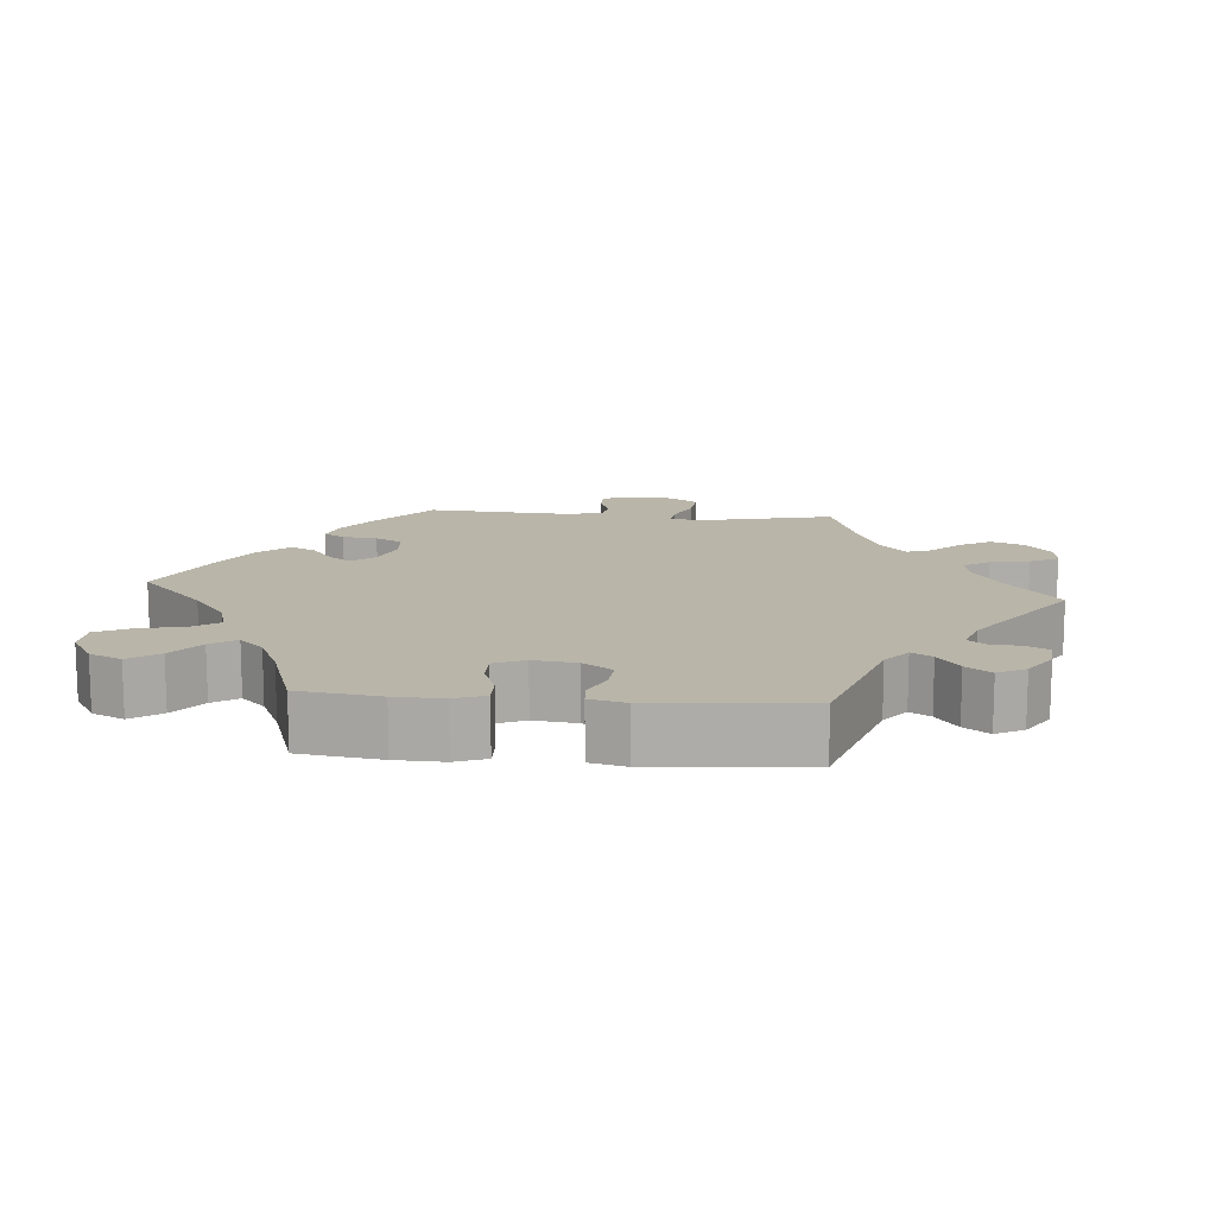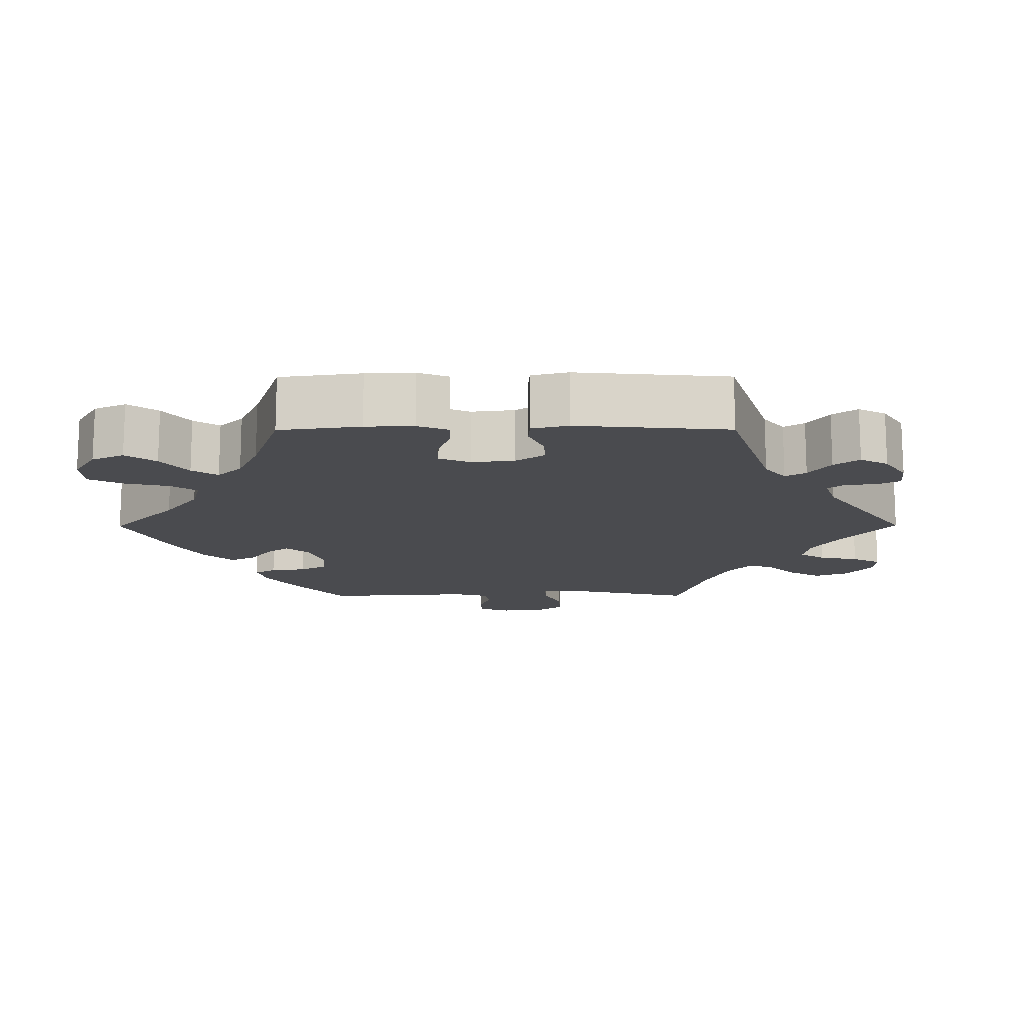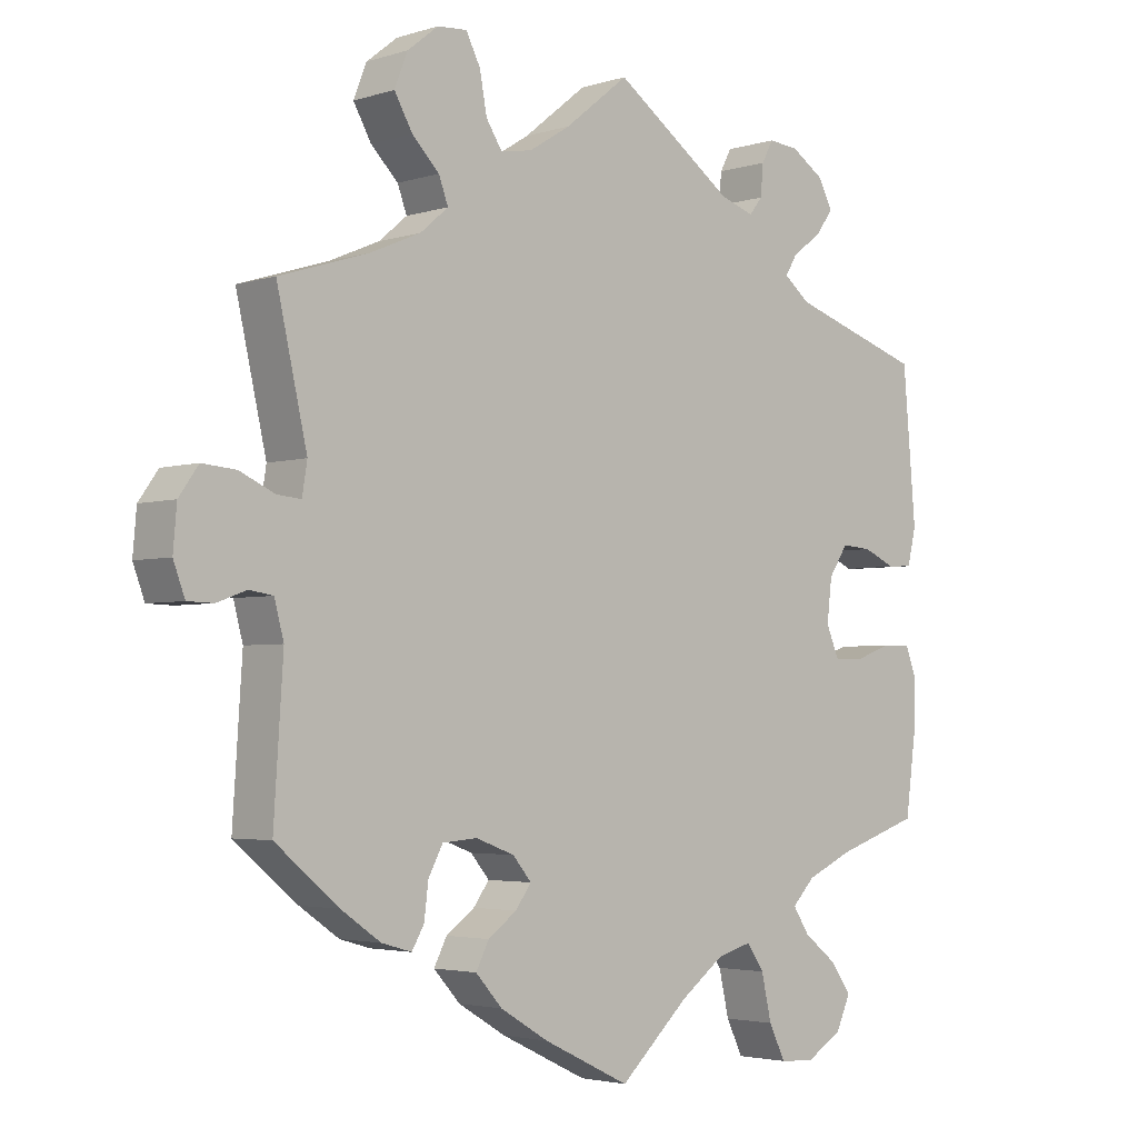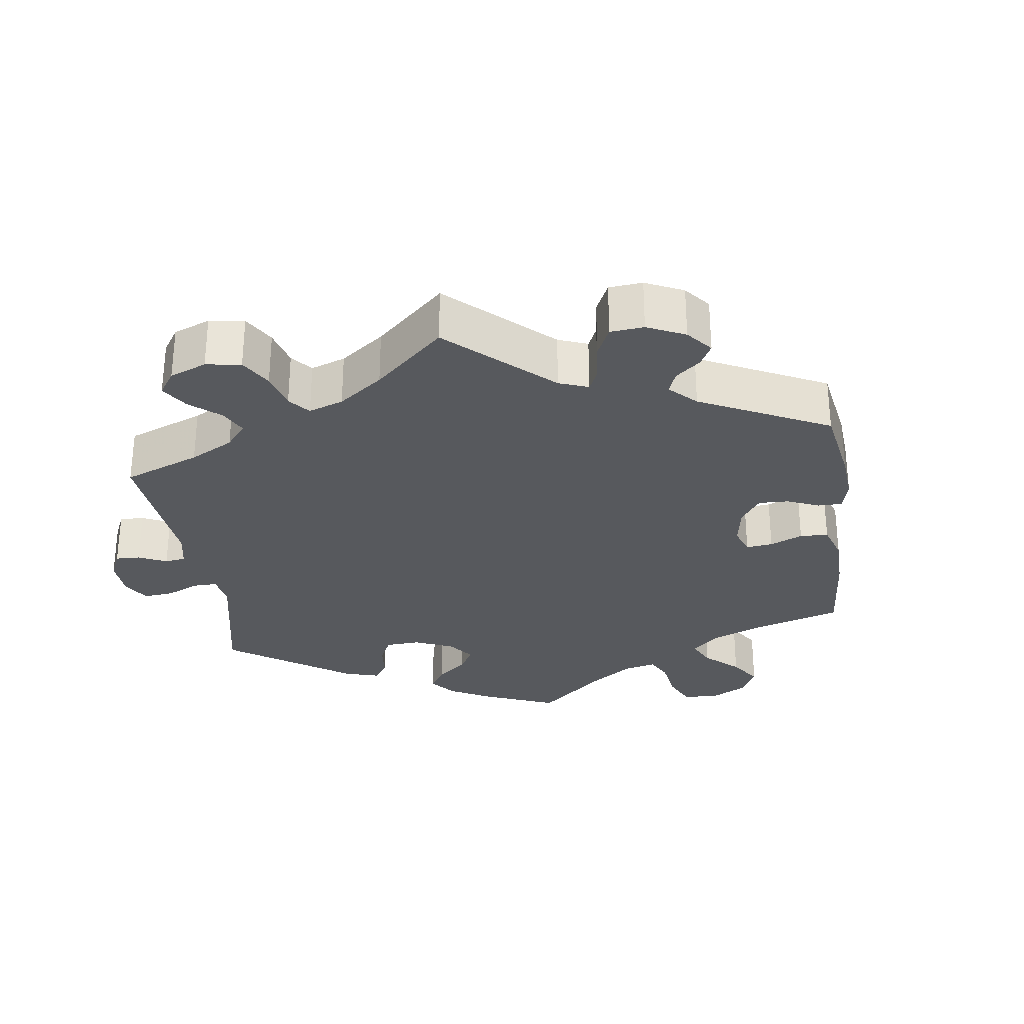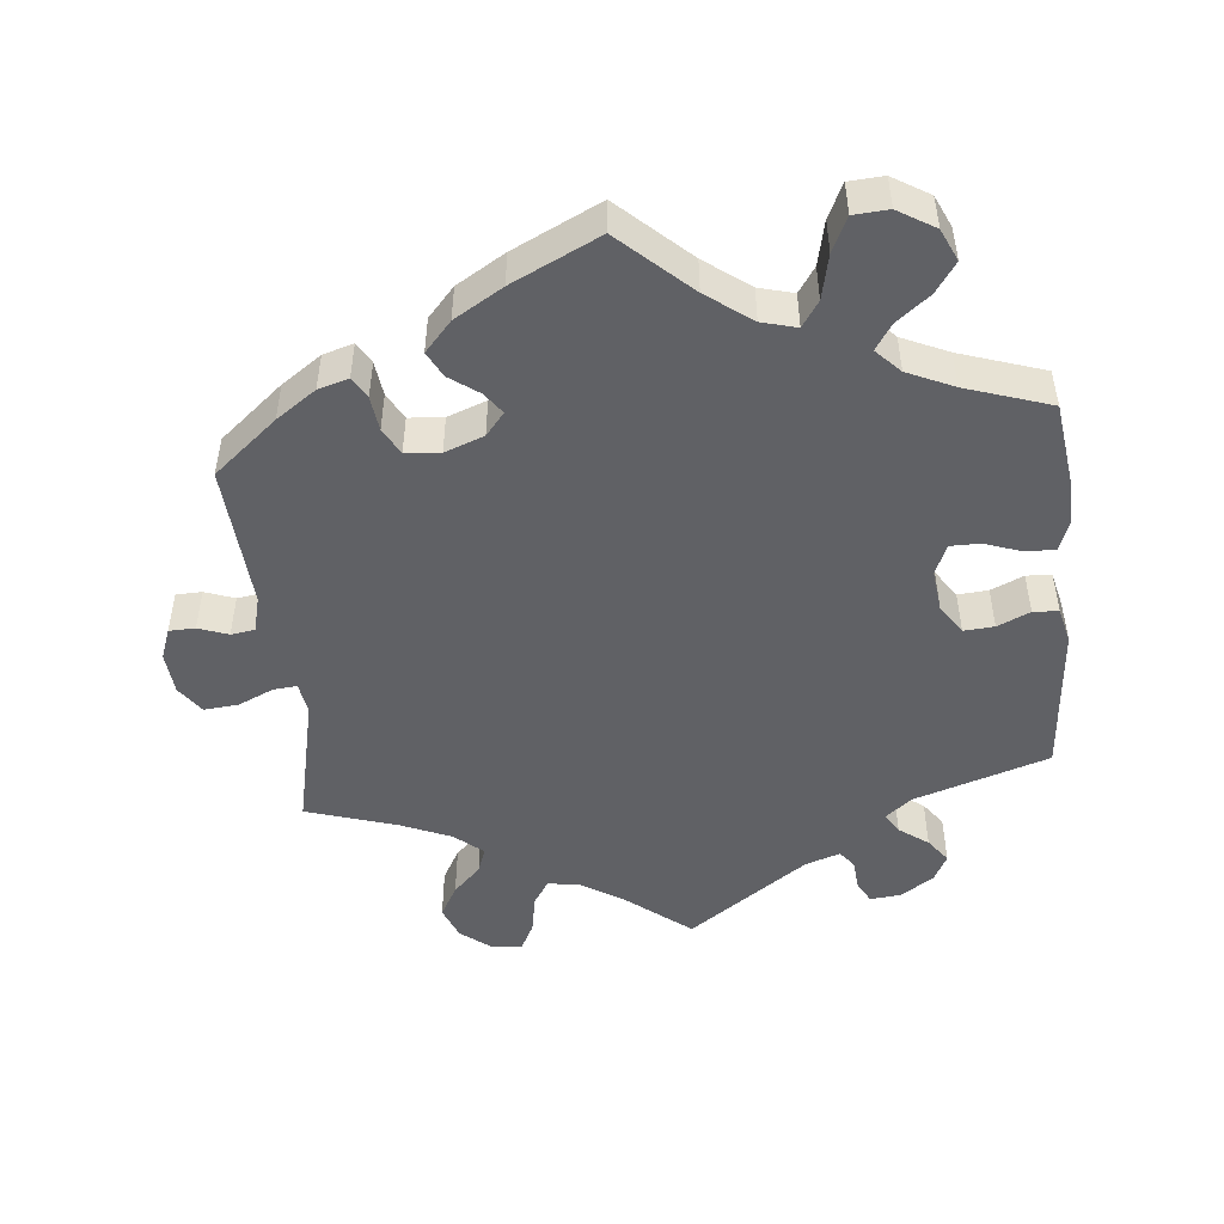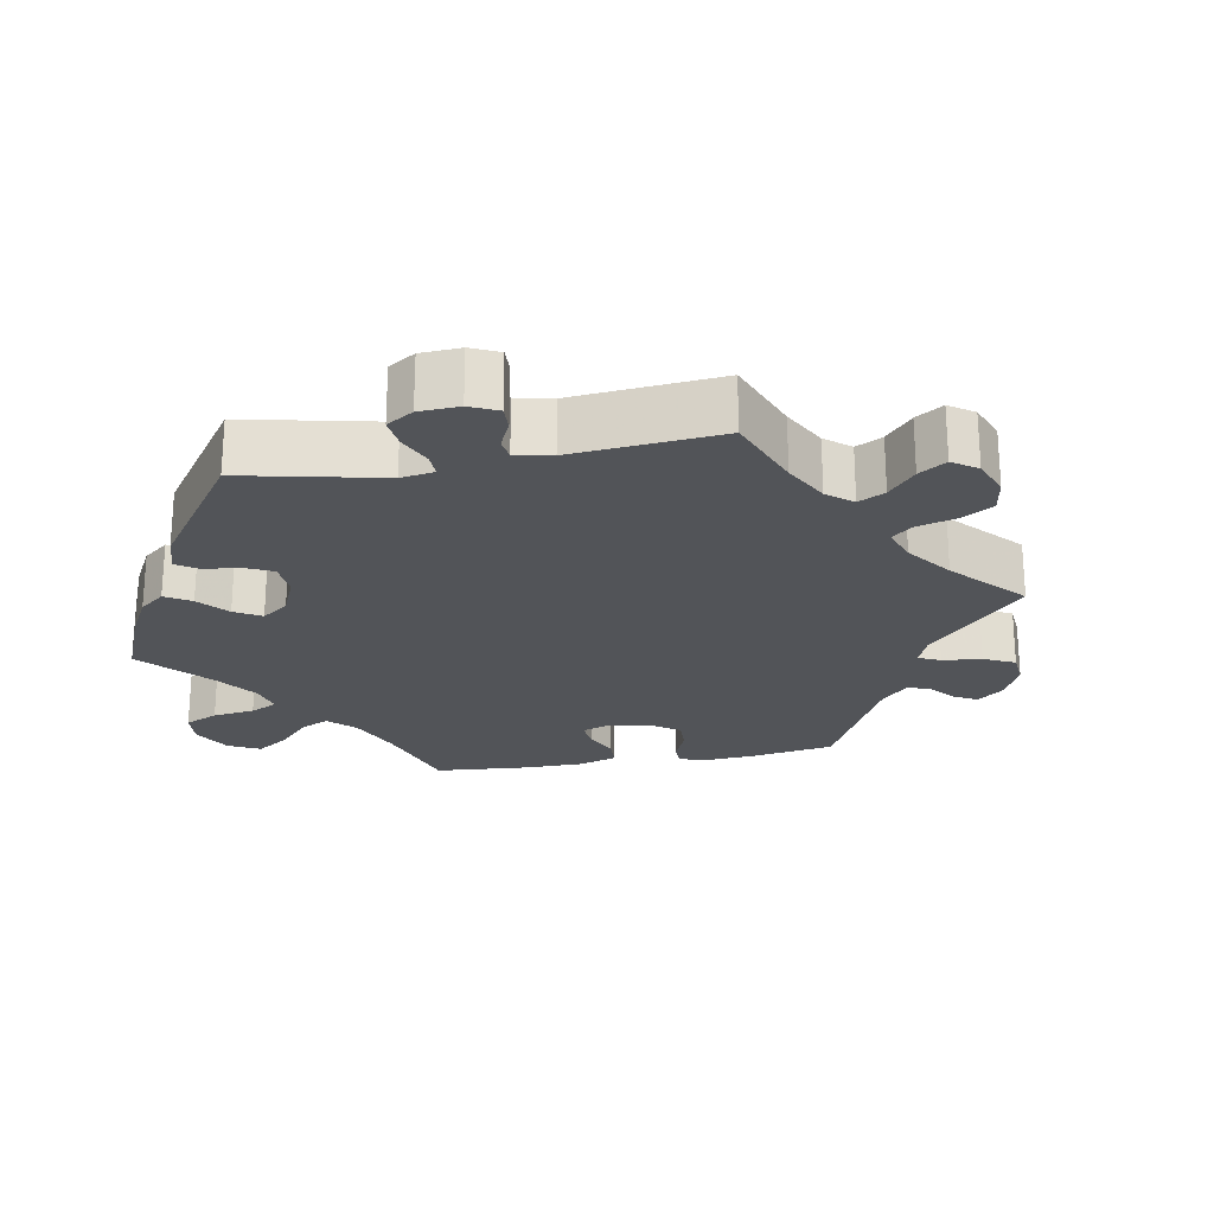
<metadata>
{"format":"obj","ext":"obj","renderer":"f3d","projection":"perspective","resolution":1024,"background":"white","views":[{"elev":13.4,"azim":-85.0,"up":"+Y"},{"elev":-14.3,"azim":-89.8,"up":"+Y"},{"elev":-3.3,"azim":136.7,"up":"+Z"},{"elev":-29.5,"azim":68.0,"up":"+Y"},{"elev":-48.8,"azim":-174.2,"up":"+Y"},{"elev":-23.1,"azim":-19.7,"up":"+Y"}]}
</metadata>
<code>
v -0.516 0.07 -0.178
v -0.518 0.07 -0.112
v -0.502 0.07 -0.07
v -0.461 0.07 -0.071
v -0.411 0.07 -0.089
v -0.369 0.07 -0.089
v -0.351 0.07 -0.047
v -0.358 0.07 0.012
v -0.385 0.07 0.052
v -0.427 0.07 0.049
v -0.472 0.07 0.029
v -0.507 0.07 0.031
v -0.519 0.07 0.081
v -0.501 0.07 0.289
v -0.315 0.07 0.349
v -0.279 0.07 0.378
v -0.296 0.07 0.406
v -0.336 0.07 0.435
v -0.361 0.07 0.469
v -0.341 0.07 0.507
v -0.295 0.07 0.537
v -0.253 0.07 0.541
v -0.237 0.07 0.511
v -0.233 0.07 0.468
v -0.215 0.07 0.445
v -0.167 0.07 0.461
v -0.001 0.07 0.578
v 0.088 0.07 0.507
v 0.146 0.07 0.471
v 0.19 0.07 0.464
v 0.212 0.07 0.498
v 0.222 0.07 0.552
v 0.242 0.07 0.591
v 0.283 0.07 0.588
v 0.326 0.07 0.554
v 0.344 0.07 0.508
v 0.319 0.07 0.464
v 0.281 0.07 0.426
v 0.268 0.07 0.391
v 0.307 0.07 0.358
v 0.377 0.07 0.328
v 0.501 0.07 0.289
v 0.459 0.07 0.104
v 0.466 0.07 0.061
v 0.499 0.07 0.064
v 0.548 0.07 0.086
v 0.595 0.07 0.09
v 0.622 0.07 0.052
v 0.627 0.07 -0.006
v 0.611 0.07 -0.049
v 0.575 0.07 -0.05
v 0.534 0.07 -0.035
v 0.501 0.07 -0.04
v 0.488 0.07 -0.089
v 0.501 0.07 -0.289
v 0.413 0.07 -0.362
v 0.358 0.07 -0.4
v 0.316 0.07 -0.412
v 0.299 0.07 -0.383
v 0.293 0.07 -0.335
v 0.273 0.07 -0.298
v 0.225 0.07 -0.294
v 0.171 0.07 -0.314
v 0.145 0.07 -0.345
v 0.167 0.07 -0.375
v 0.207 0.07 -0.404
v 0.225 0.07 -0.439
v 0.188 0.07 -0.48
v 0.121 0.07 -0.52
v 0 0.07 -0.578
v -0.096 0.07 -0.489
v -0.158 0.07 -0.443
v -0.206 0.07 -0.43
v -0.23 0.07 -0.465
v -0.244 0.07 -0.527
v -0.267 0.07 -0.574
v -0.315 0.07 -0.577
v -0.366 0.07 -0.546
v -0.386 0.07 -0.502
v -0.357 0.07 -0.461
v -0.311 0.07 -0.425
v -0.288 0.07 -0.39
v -0.32 0.07 -0.357
v -0.384 0.07 -0.328
v -0.501 0.07 -0.289
v -0.516 0 -0.178
v -0.518 0 -0.112
v -0.502 0 -0.07
v -0.461 0 -0.071
v -0.411 0 -0.089
v -0.369 0 -0.089
v -0.351 0 -0.047
v -0.358 0 0.012
v -0.385 0 0.052
v -0.427 0 0.049
v -0.472 0 0.029
v -0.507 0 0.031
v -0.519 0 0.081
v -0.501 0 0.289
v -0.315 0 0.349
v -0.279 0 0.378
v -0.296 0 0.406
v -0.336 0 0.435
v -0.361 0 0.469
v -0.341 0 0.507
v -0.295 0 0.537
v -0.253 0 0.541
v -0.237 0 0.511
v -0.233 0 0.468
v -0.215 0 0.445
v -0.167 0 0.461
v -0.001 0 0.578
v 0.088 0 0.507
v 0.146 0 0.471
v 0.19 0 0.464
v 0.212 0 0.498
v 0.222 0 0.552
v 0.242 0 0.591
v 0.283 0 0.588
v 0.326 0 0.554
v 0.344 0 0.508
v 0.319 0 0.464
v 0.281 0 0.426
v 0.268 0 0.391
v 0.307 0 0.358
v 0.377 0 0.328
v 0.501 0 0.289
v 0.459 0 0.104
v 0.466 0 0.061
v 0.499 0 0.064
v 0.548 0 0.086
v 0.595 0 0.09
v 0.622 0 0.052
v 0.627 0 -0.006
v 0.611 0 -0.049
v 0.575 0 -0.05
v 0.534 0 -0.035
v 0.501 0 -0.04
v 0.488 0 -0.089
v 0.501 0 -0.289
v 0.413 0 -0.362
v 0.358 0 -0.4
v 0.316 0 -0.412
v 0.299 0 -0.383
v 0.293 0 -0.335
v 0.273 0 -0.298
v 0.225 0 -0.294
v 0.171 0 -0.314
v 0.145 0 -0.345
v 0.167 0 -0.375
v 0.207 0 -0.404
v 0.225 0 -0.439
v 0.188 0 -0.48
v 0.121 0 -0.52
v 0 0 -0.578
v -0.096 0 -0.489
v -0.158 0 -0.443
v -0.206 0 -0.43
v -0.23 0 -0.465
v -0.244 0 -0.527
v -0.267 0 -0.574
v -0.315 0 -0.577
v -0.366 0 -0.546
v -0.386 0 -0.502
v -0.357 0 -0.461
v -0.311 0 -0.425
v -0.288 0 -0.39
v -0.32 0 -0.357
v -0.384 0 -0.328
v -0.501 0 -0.289
f 84 85 1 2
f 83 84 2 3
f 82 83 3 4
f 78 79 80 81
f 78 81 82
f 77 78 82
f 74 75 76 77
f 73 74 77 82
f 72 73 82 4
f 68 69 70 71
f 65 66 67 68
f 64 65 68 71
f 63 64 71 72
f 57 58 59 60
f 57 60 61
f 54 55 56 57
f 53 54 57 61
f 49 50 51 52
f 49 52 53
f 48 49 53
f 45 46 47 48
f 44 45 48 53
f 41 42 43
f 40 41 43 44
f 39 40 44 53
f 35 36 37 38
f 35 38 39
f 34 35 39
f 31 32 33 34
f 30 31 34 39
f 29 30 39 53
f 26 27 28
f 25 26 28 29
f 21 22 23 24
f 21 24 25
f 20 21 25
f 17 18 19 20
f 16 17 20 25
f 12 13 14 15
f 10 11 12 15
f 9 10 15 16
f 8 9 16 25
f 63 72 4 5
f 62 63 5 6
f 61 62 6 7
f 25 29 53 61
f 7 8 25 61
f 87 86 170 169
f 88 87 169 168
f 89 88 168 167
f 166 165 164 163
f 167 166 163
f 167 163 162
f 162 161 160 159
f 167 162 159 158
f 89 167 158 157
f 156 155 154 153
f 153 152 151 150
f 156 153 150 149
f 157 156 149 148
f 145 144 143 142
f 146 145 142
f 142 141 140 139
f 146 142 139 138
f 137 136 135 134
f 138 137 134
f 138 134 133
f 133 132 131 130
f 138 133 130 129
f 128 127 126
f 129 128 126 125
f 138 129 125 124
f 123 122 121 120
f 124 123 120
f 124 120 119
f 119 118 117 116
f 124 119 116 115
f 138 124 115 114
f 113 112 111
f 114 113 111 110
f 109 108 107 106
f 110 109 106
f 110 106 105
f 105 104 103 102
f 110 105 102 101
f 100 99 98 97
f 100 97 96 95
f 101 100 95 94
f 110 101 94 93
f 90 89 157 148
f 91 90 148 147
f 92 91 147 146
f 146 138 114 110
f 146 110 93 92
f 1 86 87 2
f 2 87 88 3
f 3 88 89 4
f 4 89 90 5
f 5 90 91 6
f 6 91 92 7
f 7 92 93 8
f 8 93 94 9
f 9 94 95 10
f 10 95 96 11
f 11 96 97 12
f 12 97 98 13
f 13 98 99 14
f 14 99 100 15
f 15 100 101 16
f 16 101 102 17
f 17 102 103 18
f 18 103 104 19
f 19 104 105 20
f 20 105 106 21
f 21 106 107 22
f 22 107 108 23
f 23 108 109 24
f 24 109 110 25
f 25 110 111 26
f 26 111 112 27
f 27 112 113 28
f 28 113 114 29
f 29 114 115 30
f 30 115 116 31
f 31 116 117 32
f 32 117 118 33
f 33 118 119 34
f 34 119 120 35
f 35 120 121 36
f 36 121 122 37
f 37 122 123 38
f 38 123 124 39
f 39 124 125 40
f 40 125 126 41
f 41 126 127 42
f 42 127 128 43
f 43 128 129 44
f 44 129 130 45
f 45 130 131 46
f 46 131 132 47
f 47 132 133 48
f 48 133 134 49
f 49 134 135 50
f 50 135 136 51
f 51 136 137 52
f 52 137 138 53
f 53 138 139 54
f 54 139 140 55
f 55 140 141 56
f 56 141 142 57
f 57 142 143 58
f 58 143 144 59
f 59 144 145 60
f 60 145 146 61
f 61 146 147 62
f 62 147 148 63
f 63 148 149 64
f 64 149 150 65
f 65 150 151 66
f 66 151 152 67
f 67 152 153 68
f 68 153 154 69
f 69 154 155 70
f 70 155 156 71
f 71 156 157 72
f 72 157 158 73
f 73 158 159 74
f 74 159 160 75
f 75 160 161 76
f 76 161 162 77
f 77 162 163 78
f 78 163 164 79
f 79 164 165 80
f 80 165 166 81
f 81 166 167 82
f 82 167 168 83
f 83 168 169 84
f 84 169 170 85
f 85 170 86 1

</code>
